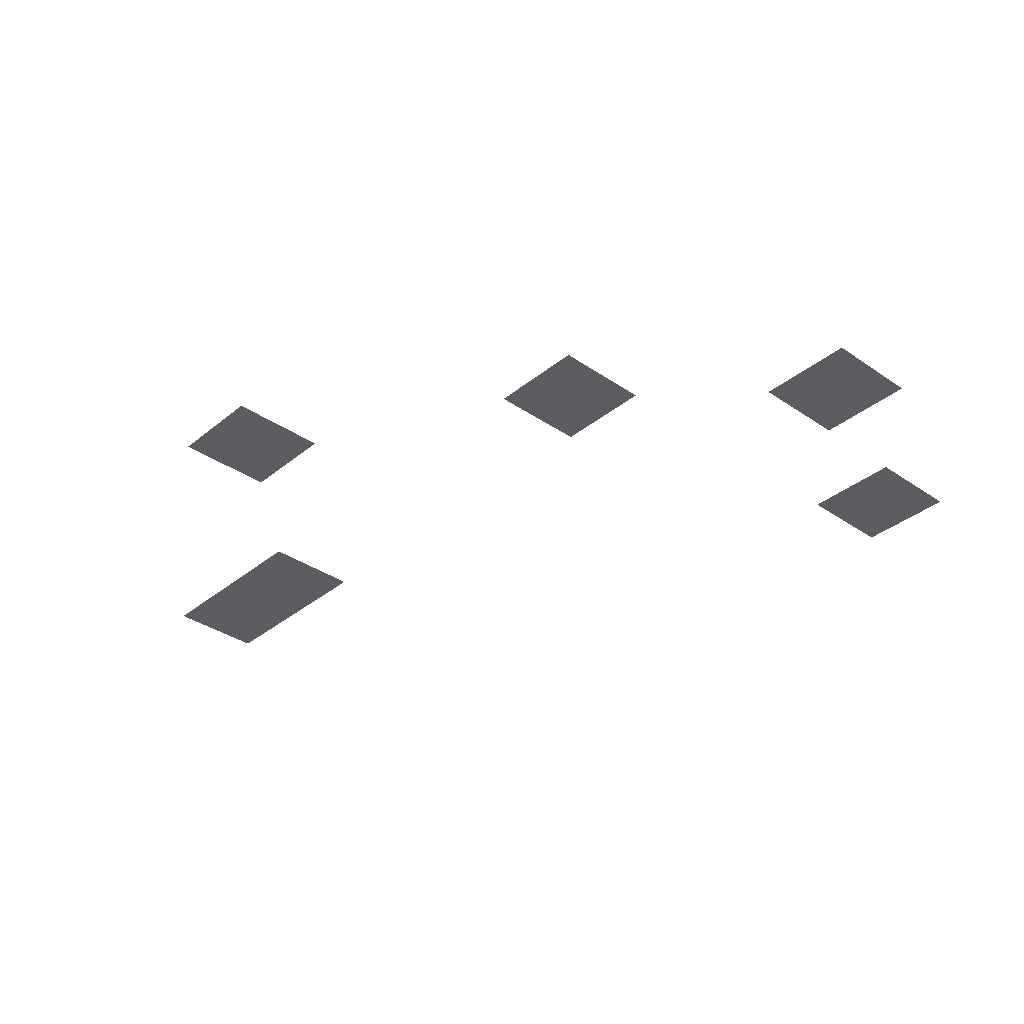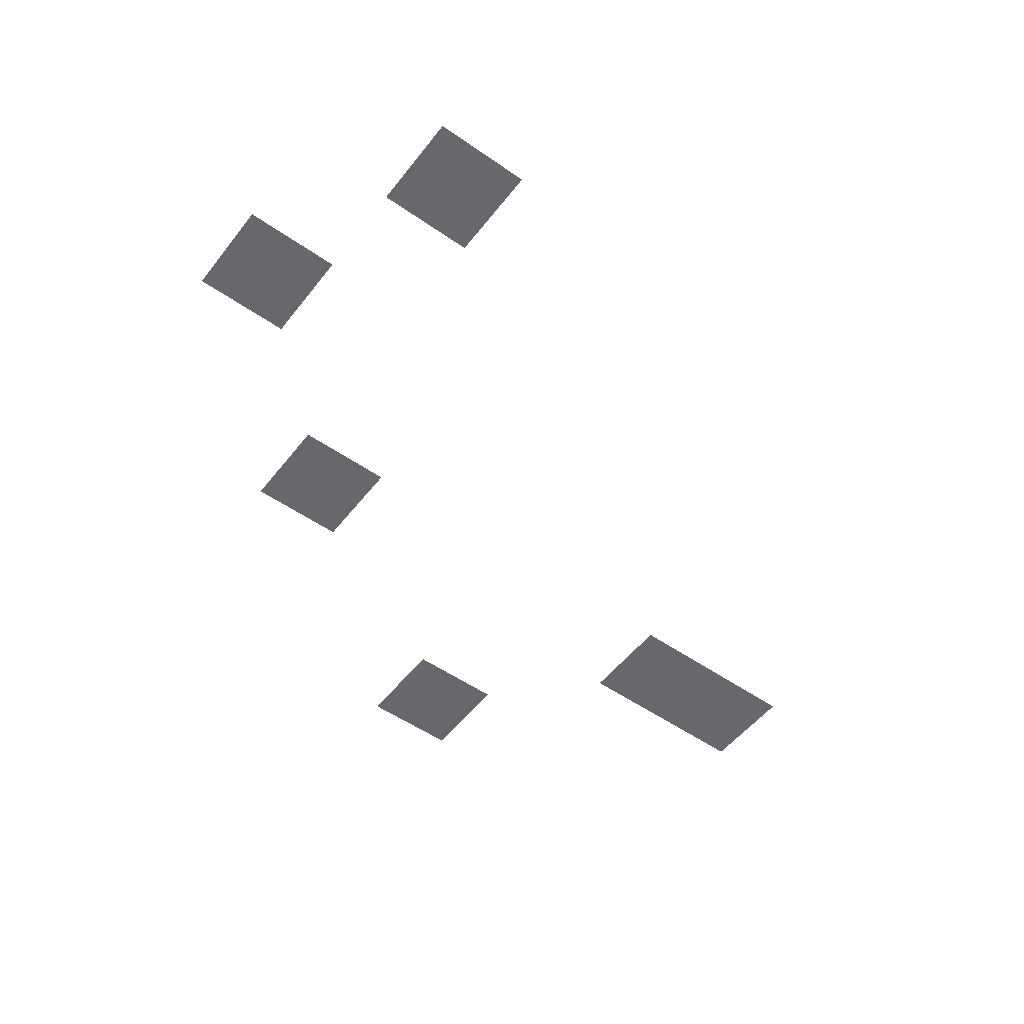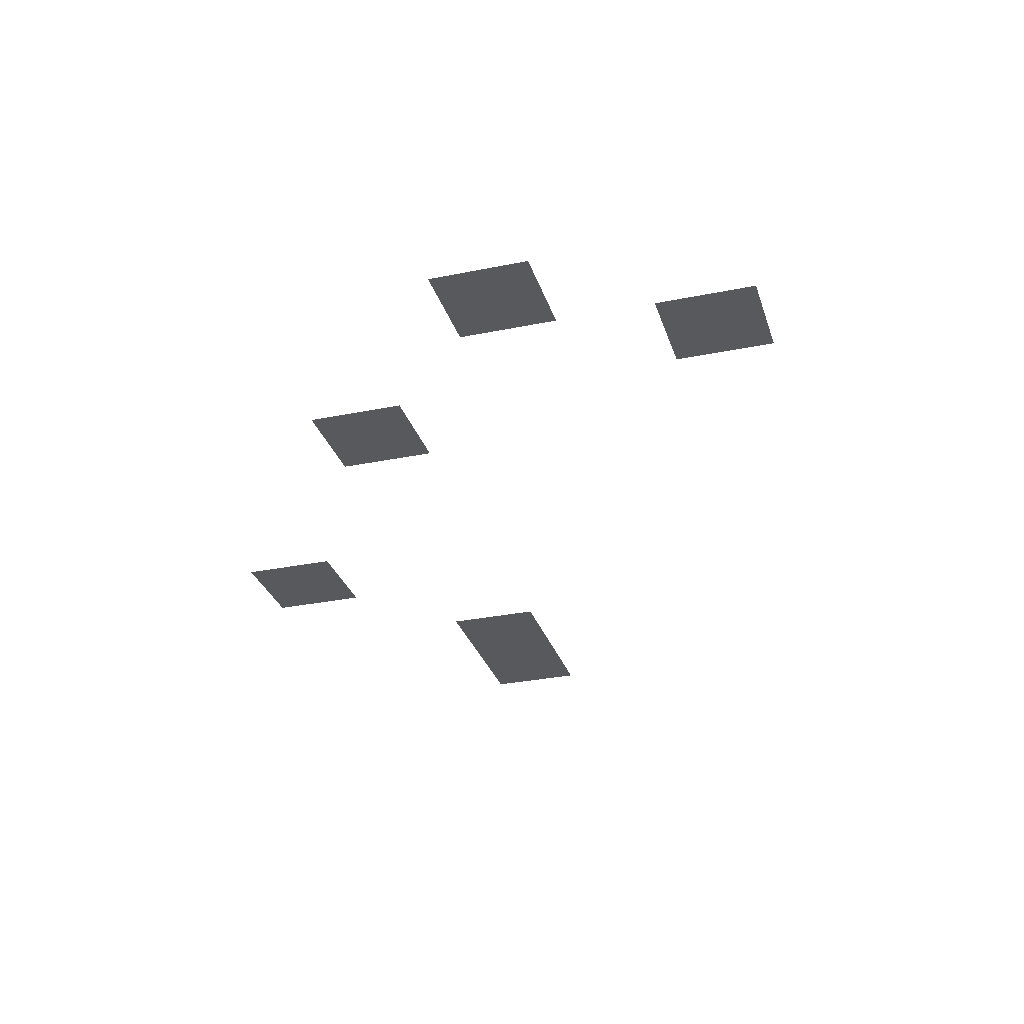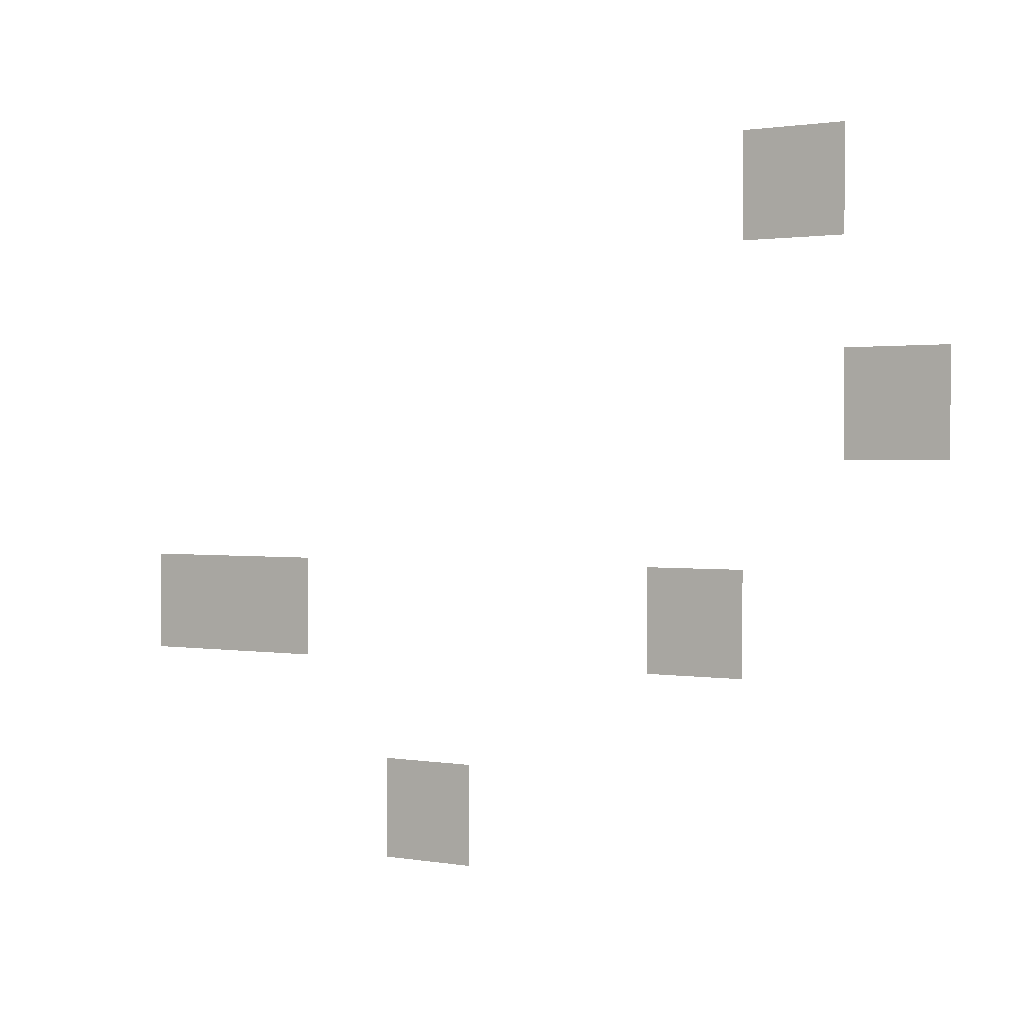
<metadata>
{"format":"obj","ext":"obj","renderer":"f3d","projection":"perspective","resolution":1024,"background":"white","views":[{"elev":-34.9,"azim":47.4,"up":"+Z"},{"elev":-52.4,"azim":143.1,"up":"+Z"},{"elev":-30.1,"azim":106.6,"up":"+Z"},{"elev":1.2,"azim":32.7,"up":"+Y"}]}
</metadata>
<code>
v -32 -32 0
v -48 -32 0
v -48 -16 0
v -32 -16 0
v -16 -64 0
v -32 -64 0
v -32 -48 0
v -16 -48 0
v -48 -96 0
v -64 -96 0
v -64 -80 0
v -48 -80 0
v -128 -96 0
v -144 -96 0
v -144 -80 0
v -128 -80 0
v -144 -96 0
v -160 -96 0
v -160 -80 0
v -144 -80 0
v -96 -128 0
v -112 -128 0
v -112 -112 0
v -96 -112 0
g caveroom10_mesh_0005
f 1 2 3 4
f 5 6 7 8
f 9 10 11 12
f 13 14 15 16
f 17 18 19 20
f 21 22 23 24

</code>
